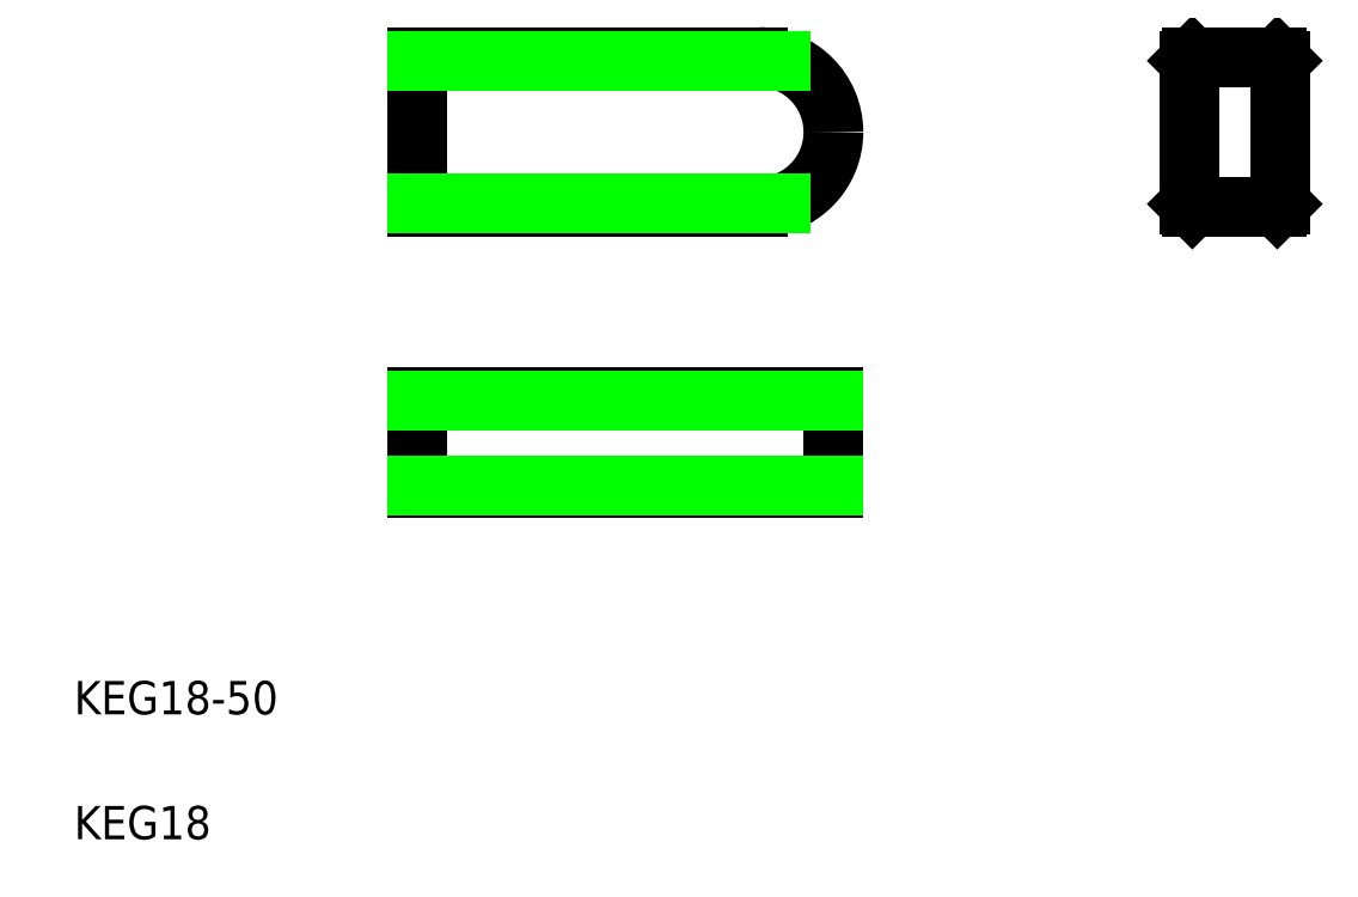
<metadata>
{"format":"dxf","ext":"dxf","renderer":"ezdxf+matplotlib","layout":"modelspace","background":"white","min_lineweight":24,"dpi":150}
</metadata>
<code>
0
SECTION
2
ENTITIES
0
TEXT
8
0
10
10
20
25
30
0
40
4
1
KEG18-50
0
TEXT
8
0
10
10
20
10
30
0
40
4
1
KEG18
0
LINE
8
0
10
101.2
20
52.1
30
0
11
51.21
21
52.1
31
0
0
LINE
8
0
10
51.21
20
63.1
30
0
11
101.2
21
63.1
31
0
0
LINE
8
0
10
51.21
20
52.1
30
0
11
51.21
21
63.1
31
0
0
LINE
8
0
10
101.2
20
63.1
30
0
11
101.2
21
52.1
31
0
0
LINE
8
0
10
92.21
20
85.9
30
0
11
51.21
21
85.9
31
0
0
LINE
8
0
10
51.21
20
103.9
30
0
11
92.21
21
103.9
31
0
0
LINE
8
0
10
51.21
20
85.9
30
0
11
51.21
21
103.9
31
0
0
ARC
8
0
10
92.21
20
94.9
30
0
40
9
50
270
51
360
0
ARC
8
0
10
92.21
20
94.9
30
0
40
9
50
0
51
90
0
LINE
8
0
10
143.9
20
86.26
30
0
11
143.9
21
103.5
31
0
0
LINE
8
0
10
154.9
20
103.5
30
0
11
154.9
21
86.26
31
0
0
LINE
8
0
10
154.5
20
85.86
30
0
11
144.3
21
85.86
31
0
0
LINE
8
0
10
143.9
20
86.26
30
0
11
144.3
21
85.86
31
0
0
LINE
8
0
10
154.5
20
85.86
30
0
11
154.9
21
86.26
31
0
0
LINE
8
0
10
144.3
20
103.9
30
0
11
154.5
21
103.9
31
0
0
LINE
8
0
10
144.3
20
103.9
30
0
11
143.9
21
103.5
31
0
0
LINE
8
0
10
154.9
20
103.5
30
0
11
154.5
21
103.9
31
0
0
LINE
8
0
10
51.21
20
103.5
30
0
11
94.86
21
103.5
31
0
0
LINE
8
0
10
94.86
20
86.3
30
0
11
51.21
21
86.3
31
0
0
LINE
8
0
10
51.21
20
62.7
30
0
11
101.2
21
62.7
31
0
0
LINE
8
0
10
101.2
20
52.5
30
0
11
51.21
21
52.5
31
0
0
ENDSEC
0
EOF

</code>
